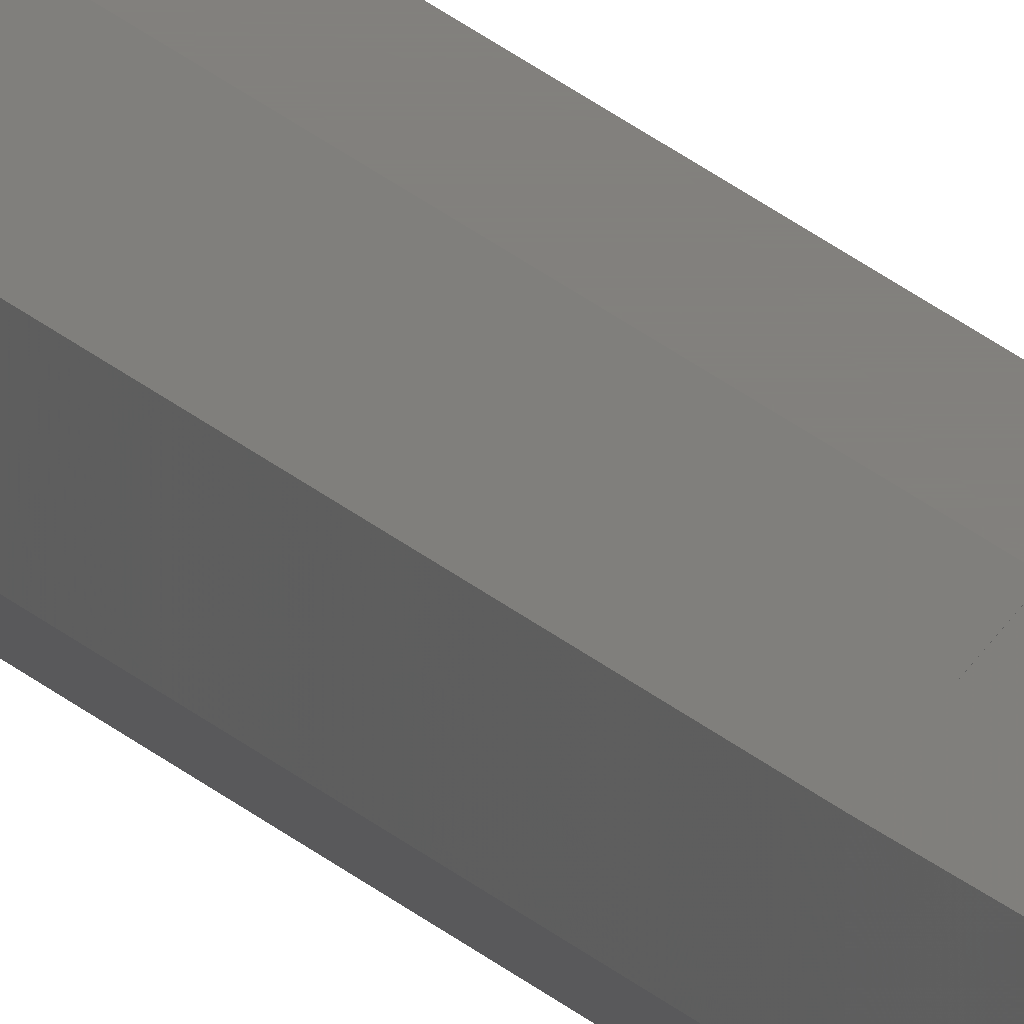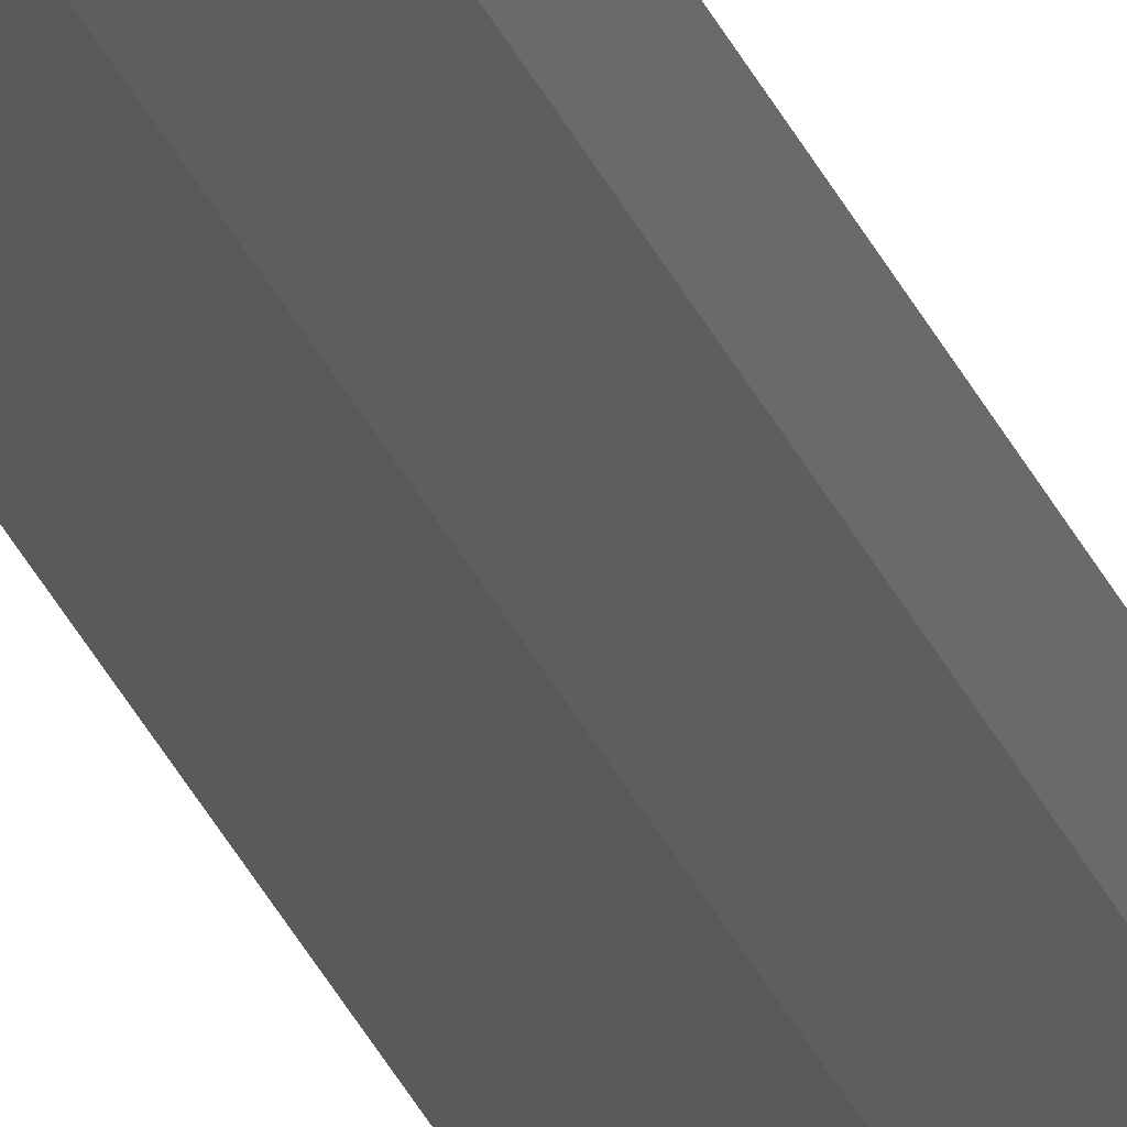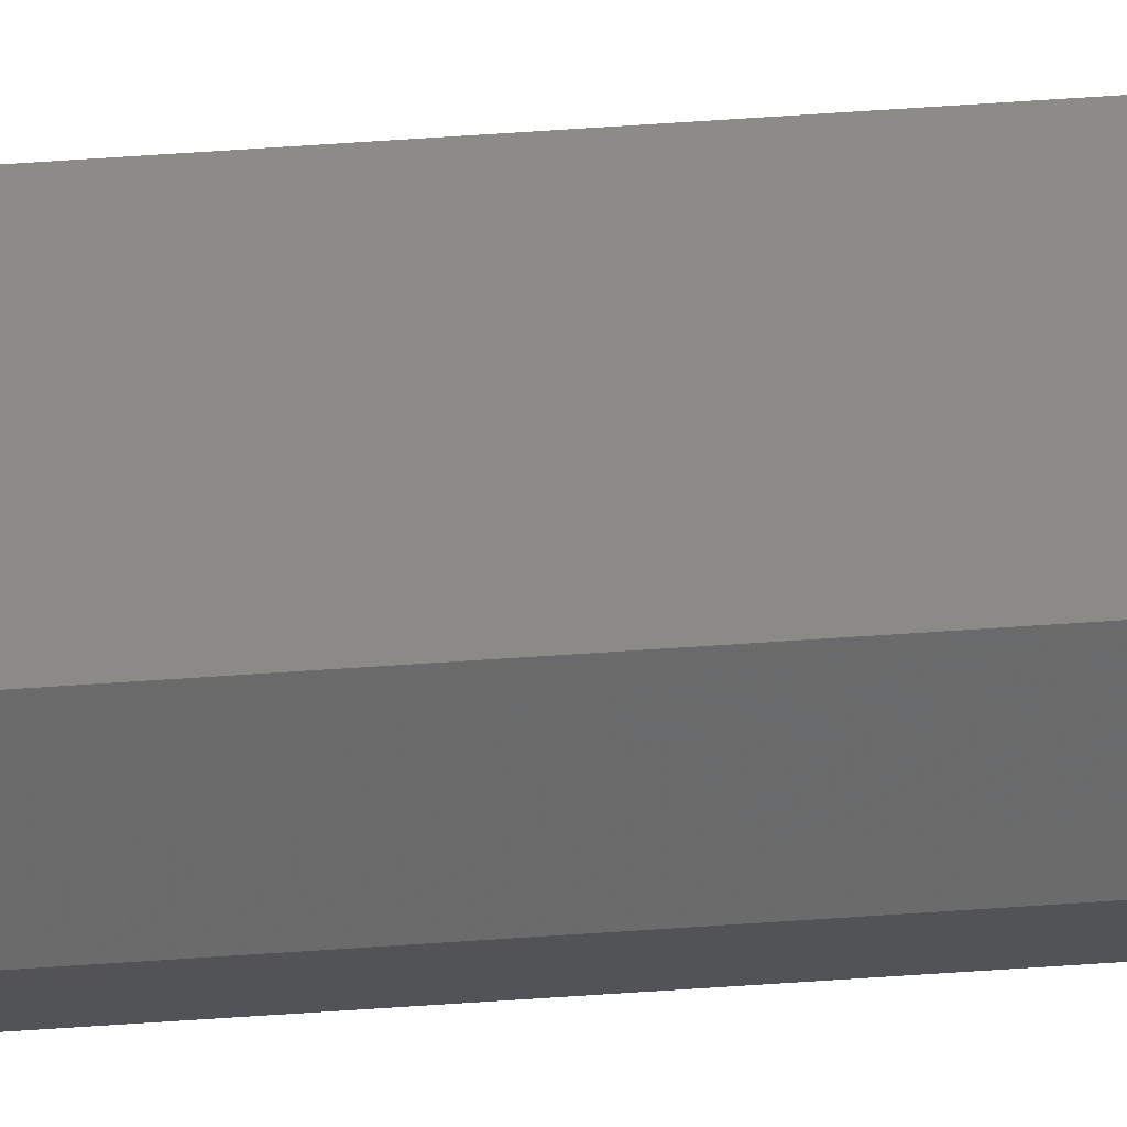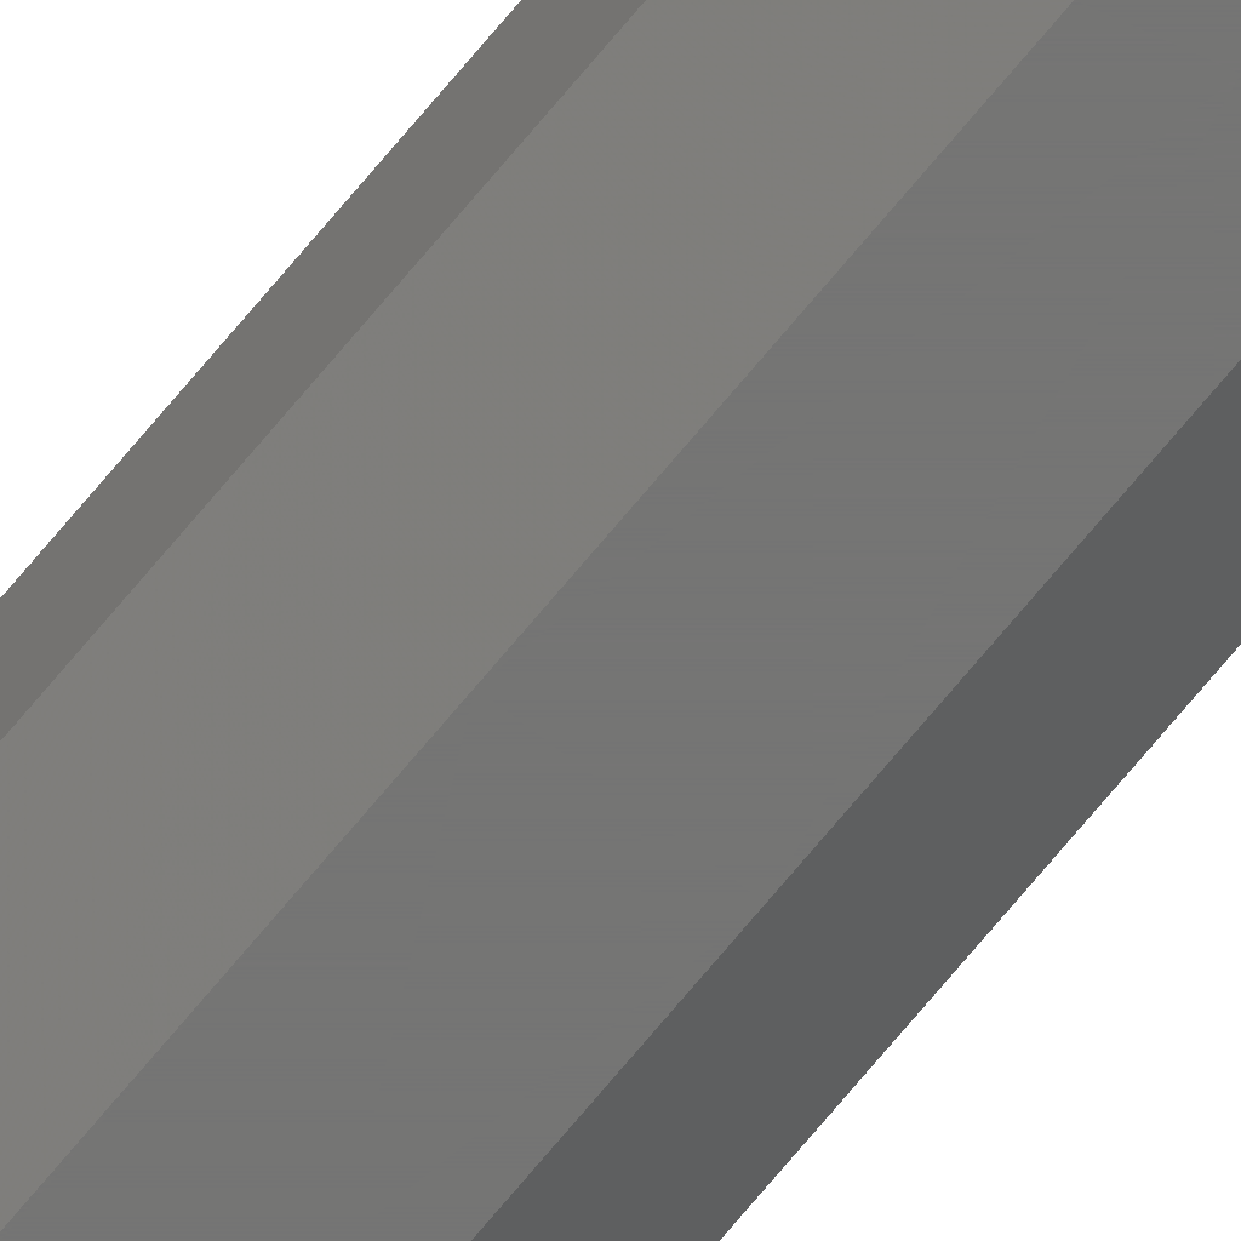
<metadata>
{"format":"stl","ext":"stl","renderer":"f3d","projection":"perspective","resolution":1024,"background":"white","views":[{"elev":15.0,"azim":156.9,"up":"+Z"},{"elev":-21.1,"azim":-165.7,"up":"+Z"},{"elev":34.2,"azim":-96.3,"up":"+Z"},{"elev":-67.2,"azim":141.2,"up":"+Z"}]}
</metadata>
<code>
# stl→obj: 336 verts, 360 faces
v -0.09364 -10 0.03
v -0.09364 -10.5 0.03
v -0.09364 -10 0.12
v -0.09364 -10.5 0.12
v -0.09364 -11 0.03
v -0.09364 -11 0.12
v -0.03 -10 -0.03364
v -0.03 -10.5 -0.03364
v -0.03 -11 -0.03364
v -0.03 -10 0.1836
v -0.03 -10.5 0.1836
v -0.03 -11 0.1836
v 0.06 -10.5 -0.03364
v 0.06 -10 -0.03364
v 0.06 -11 -0.03364
v 0.06 -10 0.1836
v 0.06 -10.5 0.1836
v 0.06 -11 0.1836
v 0.1236 -10 0.03
v 0.1236 -10.5 0.03
v 0.1236 -11 0.03
v 0.1236 -10.5 0.12
v 0.1236 -10 0.12
v 0.1236 -11 0.12
v -0.06363 -19.92 0.09324
v -0.06 -21 0.09
v -0.05676 -19.92 0.1001
v -0.05353 -18.84 0.1102
v -0.06726 -18.84 0.09647
v -0.05029 -17.76 0.1203
v -0.07089 -17.76 0.09971
v -0.07451 -16.69 0.1029
v -0.04706 -16.69 0.1304
v -0.07814 -15.61 0.1062
v -0.04382 -15.61 0.1405
v -0.08177 -14.53 0.1094
v -0.04058 -14.53 0.1506
v -0.0854 -13.45 0.1127
v -0.03735 -13.45 0.1607
v -0.08901 -12.38 0.1159
v -0.03413 -12.38 0.1708
v -0.0918 -11.55 0.1184
v -0.03164 -11.55 0.1785
v -0.09183 -11.54 0.1184
v -0.09183 -11.54 0.03162
v -0.08915 -12.34 0.03401
v -0.08915 -12.34 0.116
v -0.08558 -13.4 0.03719
v -0.08558 -13.4 0.1128
v -0.08195 -14.47 0.1096
v -0.08195 -14.47 0.04042
v -0.07833 -15.55 0.04365
v -0.07833 -15.55 0.1063
v -0.07471 -16.63 0.04688
v -0.07471 -16.63 0.1031
v -0.07109 -17.7 0.09989
v -0.07109 -17.7 0.05011
v -0.06746 -18.78 0.05334
v -0.06746 -18.78 0.09666
v -0.06403 -19.8 0.0564
v -0.06403 -19.8 0.0936
v -0.0619 -20.44 0.09169
v -0.0619 -20.44 0.05831
v -0.06069 -20.8 0.09061
v -0.06069 -20.8 0.05939
v -0.06 -21 0.06
v -0.0918 -11.55 0.03164
v -0.03164 -11.55 -0.02852
v -0.08901 -12.37 0.03413
v -0.03413 -12.38 -0.02076
v -0.03735 -13.45 -0.0107
v -0.0854 -13.45 0.03735
v -0.08177 -14.53 0.04058
v -0.04059 -14.53 -0.0005989
v -0.04382 -15.61 0.009501
v -0.07814 -15.61 0.04382
v -0.04706 -16.69 0.0196
v -0.07451 -16.69 0.04706
v -0.05029 -17.76 0.0297
v -0.07089 -17.76 0.05029
v -0.05353 -18.84 0.0398
v -0.06726 -18.84 0.05353
v -0.05676 -19.92 0.0499
v -0.06363 -19.92 0.05676
v -0.08853 -9.454 0.02836
v -0.02836 -9.454 -0.0318
v -0.08076 -8.625 0.02587
v -0.02587 -8.625 -0.02901
v -0.02265 -7.55 -0.0254
v -0.0707 -7.55 0.02265
v -0.0606 -6.472 0.01942
v -0.01942 -6.472 -0.02177
v -0.01618 -5.393 -0.01814
v -0.0505 -5.393 0.01618
v -0.0404 -4.314 0.01294
v -0.01294 -4.314 -0.01451
v -0.009708 -3.236 -0.01089
v -0.0303 -3.236 0.009708
v -0.0202 -2.157 0.006472
v -0.006472 -2.157 -0.007257
v -0.003236 -1.079 -0.003628
v -0.0101 -1.079 0.003236
v 0 0 0
v -0.003236 -1.079 0.1536
v -0.0101 -1.079 0.1468
v 0 0 0.15
v -0.006472 -2.157 0.1573
v -0.0202 -2.157 0.1435
v -0.009708 -3.236 0.1609
v -0.0303 -3.236 0.1403
v -0.01294 -4.314 0.1645
v -0.0404 -4.314 0.1371
v -0.01618 -5.393 0.1681
v -0.0505 -5.393 0.1338
v -0.01942 -6.472 0.1718
v -0.0606 -6.472 0.1306
v -0.02265 -7.55 0.1754
v -0.0707 -7.55 0.1273
v -0.02587 -8.625 0.179
v -0.08076 -8.625 0.1241
v -0.02836 -9.454 0.1818
v -0.08853 -9.454 0.1216
v -0.08842 -9.442 0.02833
v -0.08842 -9.442 0.1217
v -0.08045 -8.592 0.02578
v -0.08045 -8.592 0.1242
v -0.07004 -7.48 0.02244
v -0.07004 -7.48 0.1276
v -0.05958 -6.362 0.01909
v -0.05958 -6.362 0.1309
v -0.04911 -5.244 0.01573
v -0.04911 -5.244 0.1343
v -0.03864 -4.127 0.01238
v -0.03864 -4.127 0.1376
v -0.02818 -3.009 0.009027
v -0.02818 -3.009 0.141
v -0.01771 -1.891 0.005674
v -0.01771 -1.891 0.1443
v -0.007855 -0.8389 0.002517
v -0.007855 -0.8389 0.1475
v 0.09 -21 0.06
v 0.08748 -20.16 0.05214
v -0.05748 -20.16 0.05214
v 0.08433 -19.11 0.04229
v -0.05433 -19.11 0.04229
v -0.05097 -17.99 0.03182
v 0.08097 -17.99 0.03182
v 0.07762 -16.87 0.02136
v -0.04762 -16.87 0.02136
v -0.04427 -15.76 0.01089
v 0.07427 -15.76 0.01089
v 0.07091 -14.64 0.0004248
v -0.04091 -14.64 0.0004248
v -0.03756 -13.52 -0.01004
v 0.06756 -13.52 -0.01004
v 0.06422 -12.41 -0.02045
v -0.03422 -12.41 -0.02045
v -0.03167 -11.56 -0.02842
v 0.06167 -11.56 -0.02842
v 0.09 -21 0.09
v 0.08748 -20.16 0.09786
v -0.05748 -20.16 0.09786
v 0.08433 -19.11 0.1077
v -0.05433 -19.11 0.1077
v -0.05097 -17.99 0.1182
v 0.08097 -17.99 0.1182
v 0.07762 -16.87 0.1286
v -0.04762 -16.87 0.1286
v -0.04427 -15.76 0.1391
v 0.07427 -15.76 0.1391
v 0.07091 -14.64 0.1496
v -0.04091 -14.64 0.1496
v -0.03756 -13.52 0.16
v 0.06756 -13.52 0.16
v 0.06422 -12.41 0.1705
v -0.03422 -12.41 0.1705
v -0.03167 -11.56 0.1784
v 0.06167 -11.56 0.1784
v 0.03 0 0
v -0.0006137 -0.2046 -0.0006882
v 0.03061 -0.2046 -0.0006882
v -0.001694 -0.5648 -0.0019
v 0.03169 -0.5648 -0.0019
v -0.003598 -1.199 -0.004034
v 0.0336 -1.199 -0.004034
v -0.006655 -2.218 -0.007463
v 0.03666 -2.218 -0.007463
v -0.009886 -3.295 -0.01109
v 0.03989 -3.295 -0.01109
v -0.01312 -4.372 -0.01471
v 0.04312 -4.372 -0.01471
v -0.01635 -5.449 -0.01833
v 0.04635 -5.449 -0.01833
v -0.01958 -6.526 -0.02195
v 0.04958 -6.526 -0.02195
v -0.02281 -7.603 -0.02558
v 0.05281 -7.603 -0.02558
v -0.02599 -8.664 -0.02915
v 0.05599 -8.664 -0.02915
v -0.02838 -9.461 -0.03183
v 0.05838 -9.461 -0.03183
v 0.03 0 0.15
v 0.03061 -0.2046 0.1507
v -0.0006137 -0.2046 0.1507
v 0.03169 -0.5648 0.1519
v -0.001694 -0.5648 0.1519
v 0.0336 -1.199 0.154
v -0.003598 -1.199 0.154
v 0.03666 -2.218 0.1575
v -0.006655 -2.218 0.1575
v 0.03989 -3.295 0.1611
v -0.009886 -3.295 0.1611
v 0.04312 -4.372 0.1647
v -0.01312 -4.372 0.1647
v 0.04635 -5.449 0.1683
v -0.01635 -5.449 0.1683
v 0.04958 -6.526 0.172
v -0.01958 -6.526 0.172
v 0.05281 -7.603 0.1756
v -0.02281 -7.603 0.1756
v 0.05599 -8.664 0.1791
v -0.02599 -8.664 0.1791
v 0.05838 -9.461 0.1818
v -0.02838 -9.461 0.1818
v 0.03786 -0.8389 0.1475
v 0.03786 -0.8389 0.002517
v 0.04771 -1.891 0.005674
v 0.04771 -1.891 0.1443
v 0.05818 -3.009 0.009027
v 0.05818 -3.009 0.141
v 0.06864 -4.127 0.1376
v 0.06864 -4.127 0.01238
v 0.07911 -5.244 0.01573
v 0.07911 -5.244 0.1343
v 0.08958 -6.362 0.1309
v 0.08958 -6.362 0.01909
v 0.1 -7.48 0.02244
v 0.1 -7.48 0.1276
v 0.1105 -8.592 0.1242
v 0.1105 -8.592 0.02578
v 0.1184 -9.442 0.02833
v 0.1184 -9.442 0.1217
v 0.05836 -9.454 -0.0318
v 0.1185 -9.453 0.02836
v 0.05587 -8.625 -0.02901
v 0.1108 -8.624 0.02587
v 0.05265 -7.551 -0.0254
v 0.1007 -7.55 0.02265
v 0.0906 -6.471 0.01941
v 0.04942 -6.472 -0.02177
v 0.04618 -5.393 -0.01814
v 0.0805 -5.393 0.01618
v 0.0704 -4.314 0.01294
v 0.04294 -4.315 -0.01451
v 0.0603 -3.236 0.009707
v 0.03971 -3.236 -0.01089
v 0.0502 -2.157 0.006471
v 0.03647 -2.157 -0.007257
v 0.0401 -1.079 0.003236
v 0.03324 -1.079 -0.003629
v 0.03324 -1.079 0.1536
v 0.0401 -1.079 0.1468
v 0.03647 -2.157 0.1573
v 0.0502 -2.157 0.1435
v 0.03971 -3.236 0.1609
v 0.0603 -3.236 0.1403
v 0.04294 -4.314 0.1645
v 0.0704 -4.314 0.1371
v 0.04618 -5.393 0.1681
v 0.0805 -5.393 0.1338
v 0.04942 -6.472 0.1718
v 0.0906 -6.472 0.1306
v 0.05265 -7.55 0.1754
v 0.1007 -7.55 0.1273
v 0.05587 -8.625 0.179
v 0.1108 -8.625 0.1241
v 0.05836 -9.454 0.1818
v 0.1185 -9.454 0.1216
v 0.09363 -19.92 0.05676
v 0.08676 -19.92 0.0499
v 0.08353 -18.84 0.0398
v 0.09726 -18.84 0.05353
v 0.08029 -17.76 0.0297
v 0.1009 -17.76 0.05029
v 0.07706 -16.69 0.0196
v 0.1045 -16.69 0.04706
v 0.07382 -15.61 0.009499
v 0.1081 -15.61 0.04382
v 0.1118 -14.53 0.04058
v 0.07058 -14.53 -0.0006017
v 0.1154 -13.45 0.03735
v 0.06735 -13.45 -0.0107
v 0.119 -12.38 0.03413
v 0.06413 -12.38 -0.02076
v 0.1218 -11.55 0.03164
v 0.06164 -11.55 -0.02853
v 0.06164 -11.55 0.1785
v 0.1218 -11.55 0.1184
v 0.06413 -12.38 0.1708
v 0.119 -12.38 0.1159
v 0.1154 -13.45 0.1127
v 0.06735 -13.45 0.1607
v 0.07058 -14.53 0.1506
v 0.1118 -14.53 0.1094
v 0.1081 -15.61 0.1062
v 0.07382 -15.61 0.1405
v 0.1045 -16.69 0.1029
v 0.07706 -16.69 0.1304
v 0.1009 -17.76 0.09971
v 0.08029 -17.76 0.1203
v 0.09726 -18.84 0.09647
v 0.08353 -18.84 0.1102
v 0.09363 -19.92 0.09324
v 0.08676 -19.92 0.1001
v 0.09069 -20.8 0.05939
v 0.09069 -20.8 0.09061
v 0.0919 -20.44 0.05831
v 0.0919 -20.44 0.09169
v 0.09403 -19.8 0.0564
v 0.09403 -19.8 0.0936
v 0.09746 -18.78 0.05334
v 0.09746 -18.78 0.09666
v 0.1011 -17.7 0.05011
v 0.1011 -17.7 0.09989
v 0.1047 -16.63 0.04688
v 0.1047 -16.63 0.1031
v 0.1083 -15.55 0.04365
v 0.1083 -15.55 0.1063
v 0.112 -14.47 0.04042
v 0.112 -14.47 0.1096
v 0.1156 -13.4 0.03719
v 0.1156 -13.4 0.1128
v 0.1191 -12.34 0.03401
v 0.1191 -12.34 0.116
v 0.1218 -11.54 0.03162
v 0.1218 -11.54 0.1184
f 1 2 3
f 4 3 2
f 2 5 4
f 6 4 5
f 7 8 1
f 2 1 8
f 8 9 2
f 5 2 9
f 10 3 11
f 4 11 3
f 4 6 11
f 12 11 6
f 8 7 13
f 14 13 7
f 9 8 15
f 13 15 8
f 10 11 16
f 17 16 11
f 11 12 17
f 18 17 12
f 14 19 13
f 20 13 19
f 15 13 21
f 20 21 13
f 22 23 17
f 16 17 23
f 22 17 24
f 18 24 17
f 23 22 19
f 20 19 22
f 21 20 24
f 22 24 20
f 25 26 27
f 27 28 25
f 29 25 28
f 28 30 29
f 31 29 30
f 32 31 33
f 30 33 31
f 32 33 34
f 35 34 33
f 36 34 37
f 35 37 34
f 36 37 38
f 39 38 37
f 40 38 41
f 39 41 38
f 40 41 42
f 43 42 41
f 42 43 6
f 12 6 43
f 6 5 44
f 45 44 5
f 45 46 44
f 47 44 46
f 46 48 47
f 49 47 48
f 49 48 50
f 51 50 48
f 51 52 50
f 53 50 52
f 52 54 53
f 55 53 54
f 55 54 56
f 57 56 54
f 57 58 56
f 59 56 58
f 58 60 59
f 61 59 60
f 61 60 62
f 63 62 60
f 62 63 64
f 65 64 63
f 64 65 26
f 66 26 65
f 5 9 67
f 68 67 9
f 67 68 69
f 70 69 68
f 70 71 69
f 72 69 71
f 72 71 73
f 74 73 71
f 74 75 73
f 76 73 75
f 75 77 76
f 78 76 77
f 77 79 78
f 80 78 79
f 79 81 80
f 82 80 81
f 81 83 82
f 84 82 83
f 83 66 84
f 1 85 7
f 86 7 85
f 85 87 86
f 88 86 87
f 88 87 89
f 90 89 87
f 90 91 89
f 92 89 91
f 92 91 93
f 94 93 91
f 94 95 93
f 96 93 95
f 96 95 97
f 98 97 95
f 98 99 97
f 100 97 99
f 100 99 101
f 102 101 99
f 101 102 103
f 104 105 106
f 107 108 104
f 105 104 108
f 107 109 108
f 110 108 109
f 111 112 109
f 110 109 112
f 111 113 112
f 114 112 113
f 115 116 113
f 114 113 116
f 115 117 116
f 118 116 117
f 119 120 117
f 118 117 120
f 119 121 120
f 122 120 121
f 121 10 122
f 3 122 10
f 1 3 123
f 124 123 3
f 125 123 126
f 124 126 123
f 125 126 127
f 128 127 126
f 129 127 130
f 128 130 127
f 129 130 131
f 132 131 130
f 133 131 134
f 132 134 131
f 133 134 135
f 136 135 134
f 137 135 138
f 136 138 135
f 139 137 140
f 138 140 137
f 139 140 103
f 106 103 140
f 141 142 66
f 143 66 142
f 142 144 143
f 145 143 144
f 145 144 146
f 147 146 144
f 147 148 146
f 149 146 148
f 149 148 150
f 151 150 148
f 151 152 150
f 153 150 152
f 153 152 154
f 155 154 152
f 155 156 154
f 157 154 156
f 157 156 158
f 159 158 156
f 159 15 158
f 9 158 15
f 160 161 26
f 162 26 161
f 161 163 162
f 164 162 163
f 164 163 165
f 166 165 163
f 166 167 165
f 168 165 167
f 168 167 169
f 170 169 167
f 170 171 169
f 172 169 171
f 172 171 173
f 174 173 171
f 174 175 173
f 176 173 175
f 176 175 177
f 178 177 175
f 178 18 177
f 12 177 18
f 103 179 180
f 181 180 179
f 182 180 183
f 181 183 180
f 182 183 184
f 185 184 183
f 186 184 187
f 185 187 184
f 186 187 188
f 189 188 187
f 190 188 191
f 189 191 188
f 190 191 192
f 193 192 191
f 194 192 195
f 193 195 192
f 194 195 196
f 197 196 195
f 198 196 199
f 197 199 196
f 198 199 200
f 201 200 199
f 200 201 7
f 14 7 201
f 202 106 203
f 204 203 106
f 205 203 206
f 204 206 203
f 205 206 207
f 208 207 206
f 209 207 210
f 208 210 207
f 209 210 211
f 212 211 210
f 213 211 214
f 212 214 211
f 213 214 215
f 216 215 214
f 217 215 218
f 216 218 215
f 217 218 219
f 220 219 218
f 221 219 222
f 220 222 219
f 221 222 223
f 224 223 222
f 223 224 16
f 10 16 224
f 202 179 225
f 226 225 179
f 226 227 225
f 228 225 227
f 227 229 228
f 230 228 229
f 230 229 231
f 232 231 229
f 232 233 231
f 234 231 233
f 234 233 235
f 236 235 233
f 236 237 235
f 238 235 237
f 238 237 239
f 240 239 237
f 240 241 239
f 242 239 241
f 241 19 242
f 23 242 19
f 14 243 19
f 244 19 243
f 243 245 244
f 246 244 245
f 245 247 246
f 248 246 247
f 248 247 249
f 250 249 247
f 250 251 249
f 252 249 251
f 252 251 253
f 254 253 251
f 253 254 255
f 256 255 254
f 255 256 257
f 258 257 256
f 257 258 259
f 260 259 258
f 259 260 179
f 261 262 202
f 263 264 261
f 262 261 264
f 263 265 264
f 266 264 265
f 267 268 265
f 266 265 268
f 267 269 268
f 270 268 269
f 271 272 269
f 270 269 272
f 271 273 272
f 274 272 273
f 275 276 273
f 274 273 276
f 275 277 276
f 278 276 277
f 277 16 278
f 23 278 16
f 279 141 280
f 280 281 279
f 282 279 281
f 281 283 282
f 284 282 283
f 283 285 284
f 286 284 285
f 285 287 286
f 288 286 287
f 289 288 290
f 287 290 288
f 289 290 291
f 292 291 290
f 293 291 294
f 292 294 291
f 293 294 295
f 296 295 294
f 295 296 21
f 15 21 296
f 18 24 297
f 298 297 24
f 297 298 299
f 300 299 298
f 300 301 299
f 302 299 301
f 302 301 303
f 304 303 301
f 304 305 303
f 306 303 305
f 305 307 306
f 308 306 307
f 307 309 308
f 310 308 309
f 309 311 310
f 312 310 311
f 311 313 312
f 314 312 313
f 313 160 314
f 141 315 160
f 316 160 315
f 317 318 315
f 316 315 318
f 317 319 318
f 320 318 319
f 321 322 319
f 320 319 322
f 321 323 322
f 324 322 323
f 325 326 323
f 324 323 326
f 325 327 326
f 328 326 327
f 329 330 327
f 328 327 330
f 329 331 330
f 332 330 331
f 333 334 331
f 332 331 334
f 335 336 333
f 334 333 336
f 335 21 336
f 24 336 21

</code>
